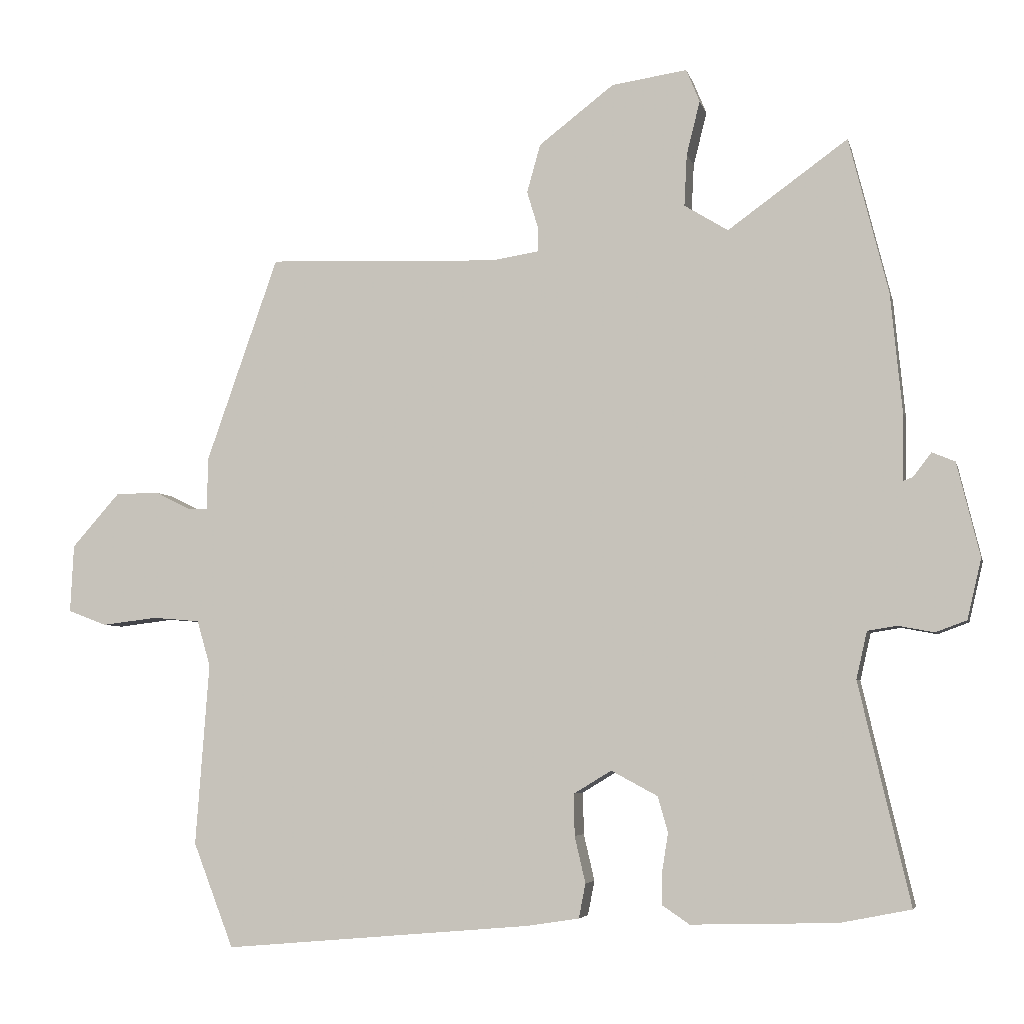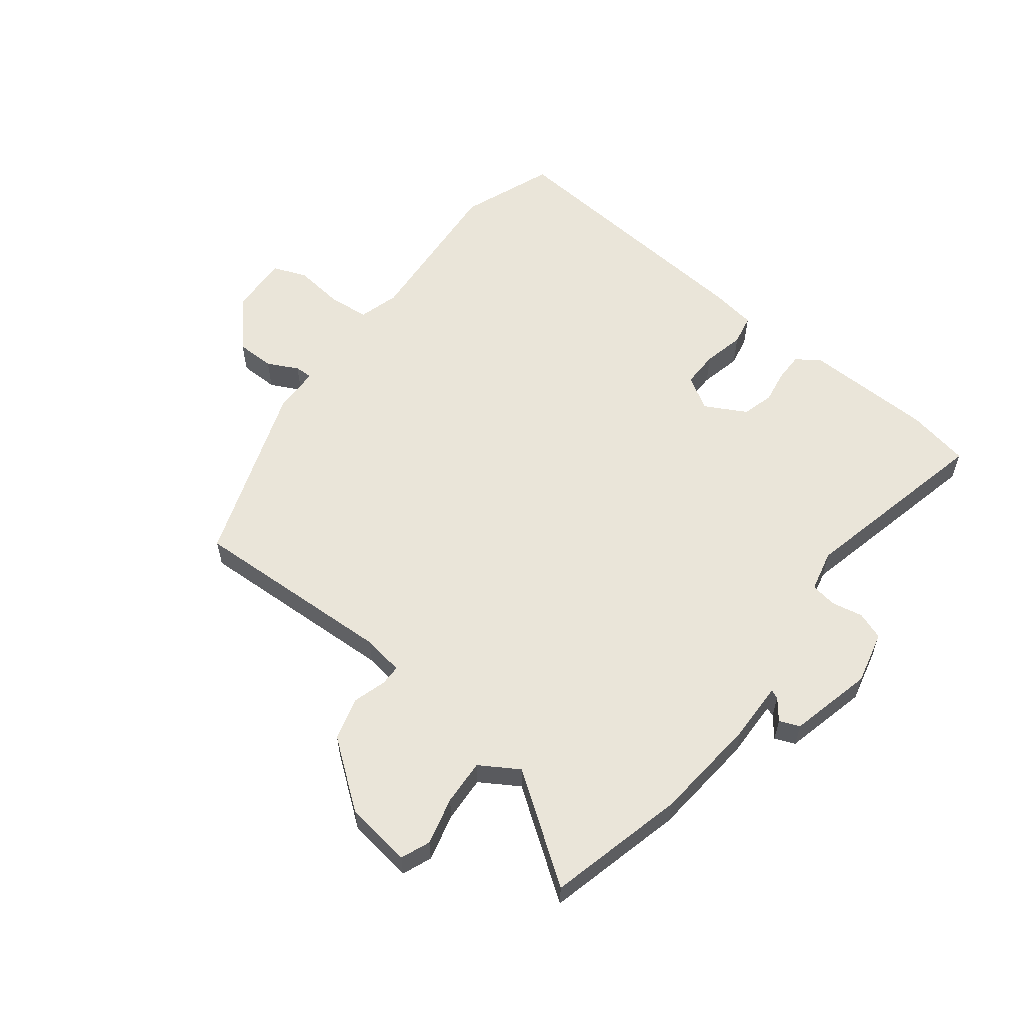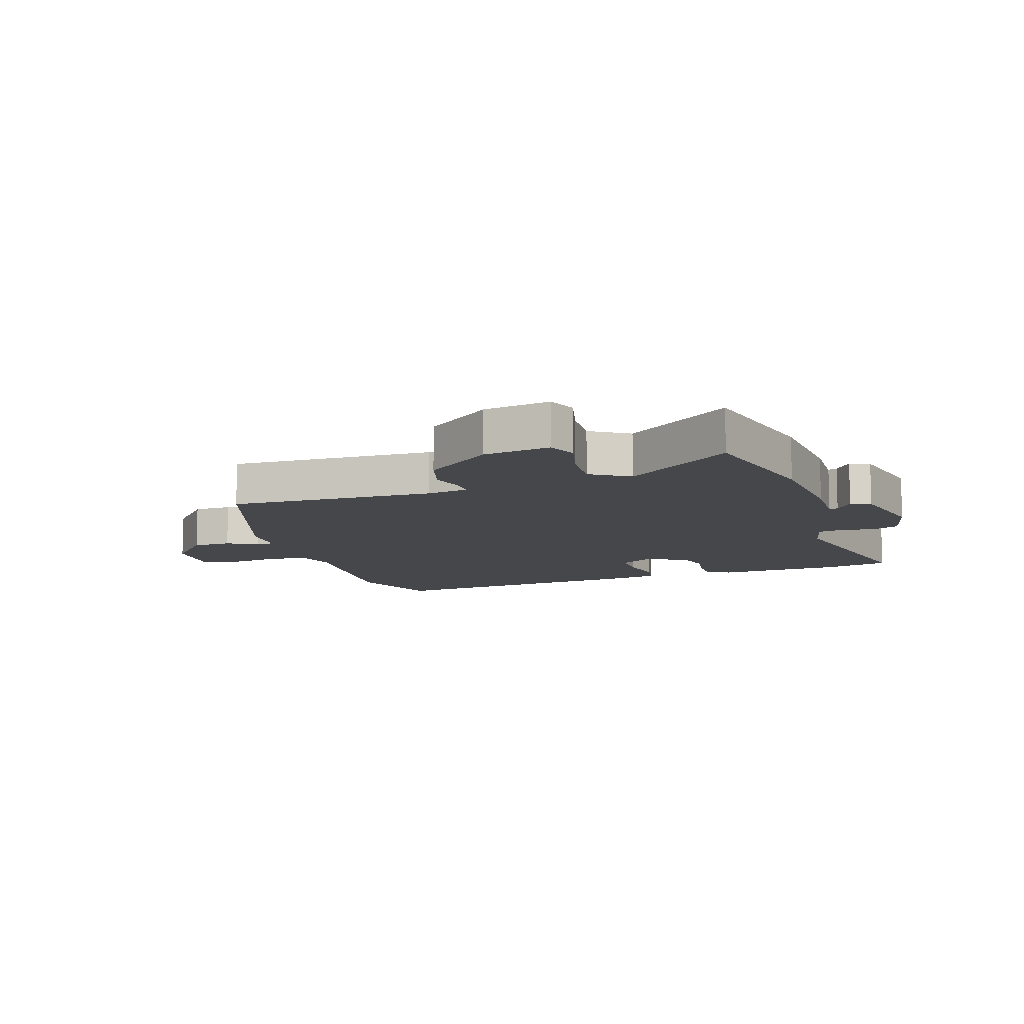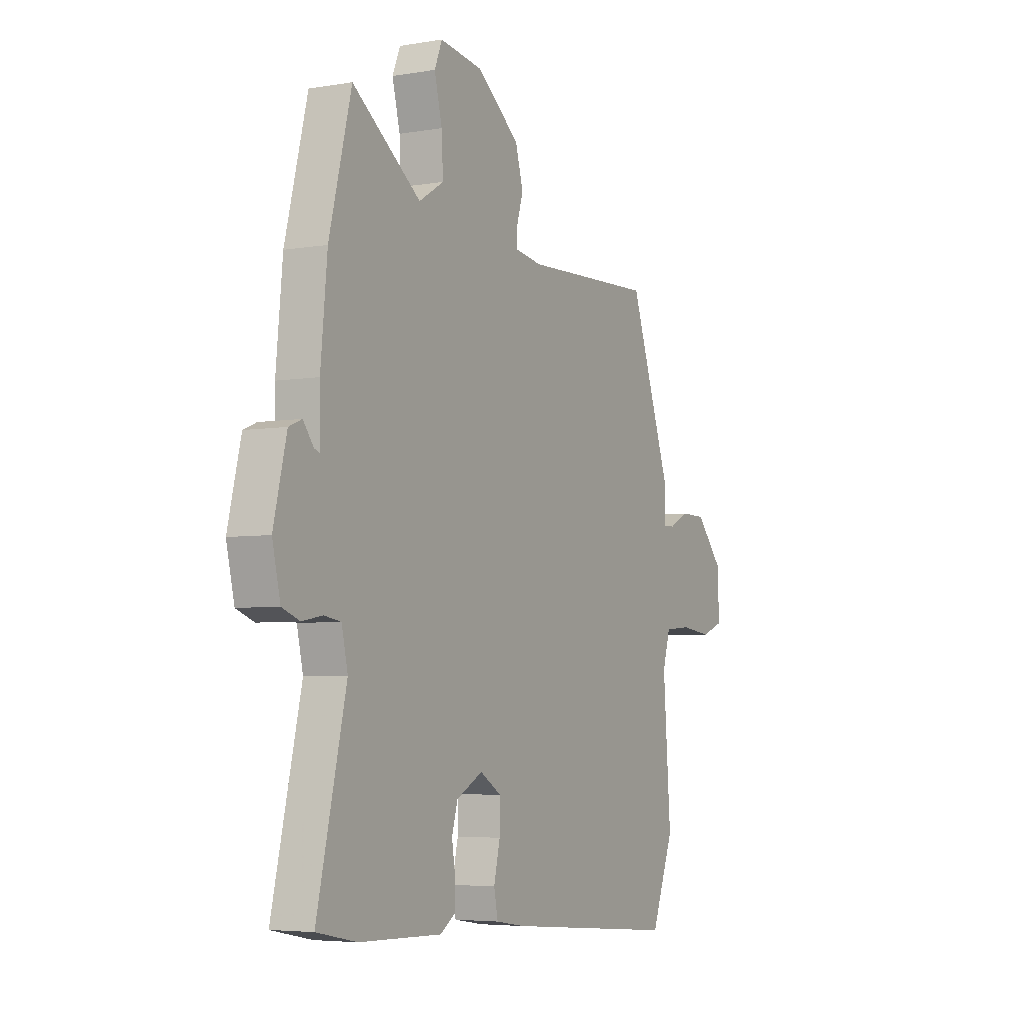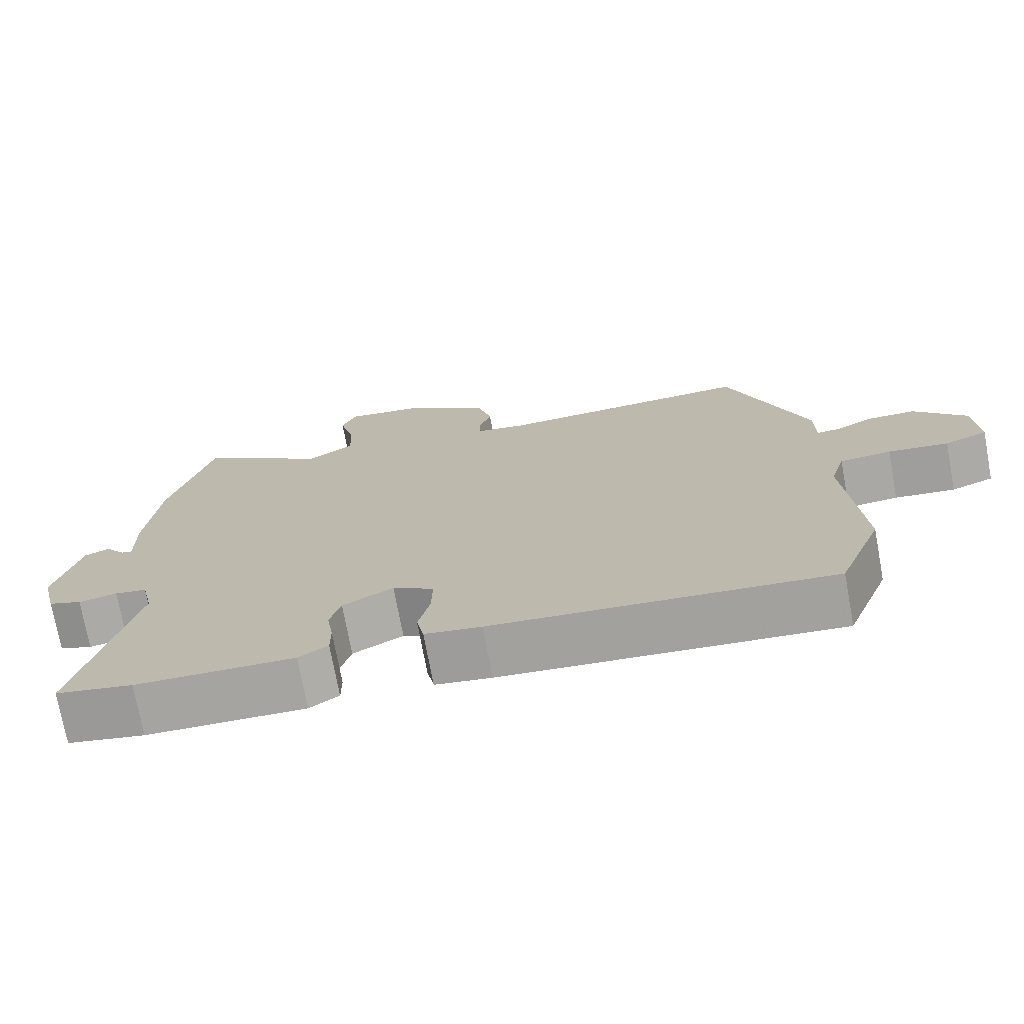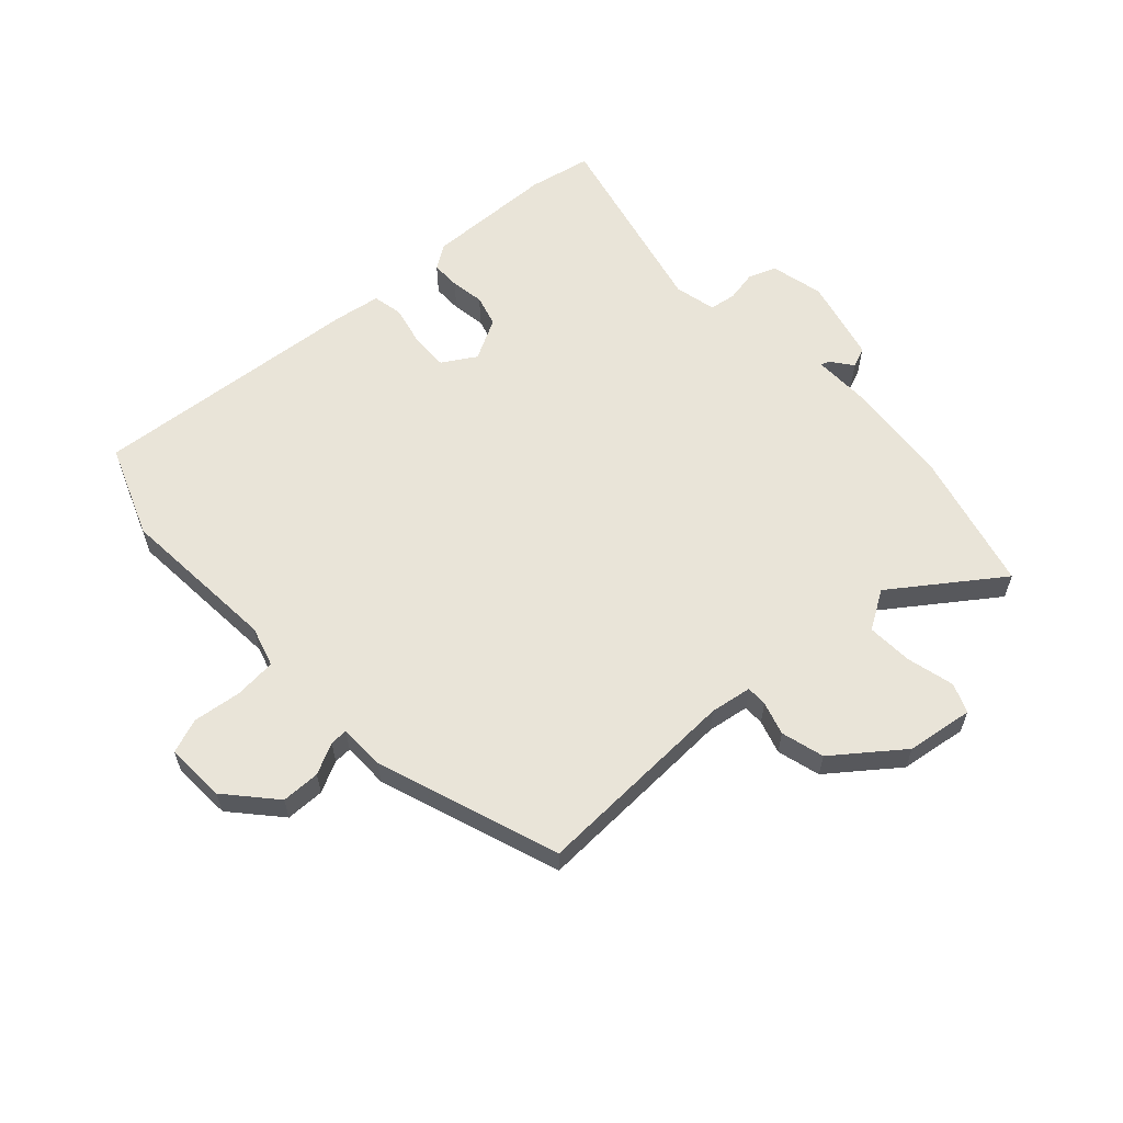
<metadata>
{"format":"obj","ext":"obj","renderer":"f3d","projection":"perspective","resolution":1024,"background":"white","views":[{"elev":-5.1,"azim":12.8,"up":"+Z"},{"elev":58.4,"azim":37.6,"up":"+Y"},{"elev":-10.6,"azim":18.1,"up":"+Y"},{"elev":-4.9,"azim":118.4,"up":"+Z"},{"elev":-73.7,"azim":-169.5,"up":"+Z"},{"elev":60.3,"azim":-42.6,"up":"+Y"}]}
</metadata>
<code>
v -0.414 0.07 0.485
v -0.069 0.07 0.472
v 0.001 0.07 0.483
v 0.001 0.07 0.518
v -0.016 0.07 0.574
v 0.004 0.07 0.646
v 0.116 0.07 0.732
v 0.228 0.07 0.748
v 0.248 0.07 0.699
v 0.228 0.07 0.619
v 0.224 0.07 0.542
v 0.289 0.07 0.502
v 0.467 0.07 0.63
v 0.525 0.07 0.399
v 0.542 0.07 0.222
v 0.54 0.07 0.122
v 0.555 0.07 0.128
v 0.582 0.07 0.163
v 0.616 0.07 0.149
v 0.65 0.07 0.009
v 0.629 0.07 -0.08
v 0.583 0.07 -0.097
v 0.53 0.07 -0.087
v 0.486 0.07 -0.094
v 0.47 0.07 -0.164
v 0.546 0.07 -0.491
v 0.441 0.07 -0.512
v 0.225 0.07 -0.518
v 0.185 0.07 -0.491
v 0.185 0.07 -0.442
v 0.194 0.07 -0.386
v 0.179 0.07 -0.333
v 0.11 0.07 -0.296
v 0.054 0.07 -0.33
v 0.055 0.07 -0.392
v 0.071 0.07 -0.461
v 0.061 0.07 -0.512
v -0.016 0.07 -0.524
v -0.475 0.07 -0.564
v -0.535 0.07 -0.409
v -0.515 0.07 -0.138
v -0.535 0.07 -0.07
v -0.605 0.07 -0.064
v -0.687 0.07 -0.074
v -0.745 0.07 -0.052
v -0.74 0.07 0.049
v -0.669 0.07 0.129
v -0.604 0.07 0.13
v -0.552 0.07 0.104
v -0.522 0.07 0.103
v -0.521 0.07 0.18
v -0.414 0 0.485
v -0.069 0 0.472
v 0.001 0 0.483
v 0.001 0 0.518
v -0.016 0 0.574
v 0.004 0 0.646
v 0.116 0 0.732
v 0.228 0 0.748
v 0.248 0 0.699
v 0.228 0 0.619
v 0.224 0 0.542
v 0.289 0 0.502
v 0.467 0 0.63
v 0.525 0 0.399
v 0.542 0 0.222
v 0.54 0 0.122
v 0.555 0 0.128
v 0.582 0 0.163
v 0.616 0 0.149
v 0.65 0 0.009
v 0.629 0 -0.08
v 0.583 0 -0.097
v 0.53 0 -0.087
v 0.486 0 -0.094
v 0.47 0 -0.164
v 0.546 0 -0.491
v 0.441 0 -0.512
v 0.225 0 -0.518
v 0.185 0 -0.491
v 0.185 0 -0.442
v 0.194 0 -0.386
v 0.179 0 -0.333
v 0.11 0 -0.296
v 0.054 0 -0.33
v 0.055 0 -0.392
v 0.071 0 -0.461
v 0.061 0 -0.512
v -0.016 0 -0.524
v -0.475 0 -0.564
v -0.535 0 -0.409
v -0.515 0 -0.138
v -0.535 0 -0.07
v -0.605 0 -0.064
v -0.687 0 -0.074
v -0.745 0 -0.052
v -0.74 0 0.049
v -0.669 0 0.129
v -0.604 0 0.13
v -0.552 0 0.104
v -0.522 0 0.103
v -0.521 0 0.18
f 50 51 1 2
f 47 48 49
f 46 47 49
f 45 46 49
f 44 45 49
f 43 44 49
f 42 43 49 50
f 50 2 3
f 42 50 3
f 41 42 3
f 39 40 41
f 38 39 41
f 37 38 41
f 36 37 41
f 35 36 41
f 34 35 41 3
f 29 30 31
f 28 29 31
f 27 28 31
f 26 27 31
f 25 26 31
f 24 25 31 32
f 21 22 23
f 20 21 23
f 19 20 23
f 18 19 23
f 17 18 23
f 16 17 23 24
f 24 32 33
f 16 24 33
f 15 16 33
f 14 15 33
f 13 14 33
f 12 13 33
f 8 9 10
f 7 8 10
f 6 7 10
f 5 6 10
f 4 5 10
f 4 10 11
f 12 33 34
f 11 12 34
f 4 11 34
f 3 4 34
f 53 52 102 101
f 100 99 98
f 100 98 97
f 100 97 96
f 100 96 95
f 100 95 94
f 101 100 94 93
f 54 53 101
f 54 101 93
f 54 93 92
f 92 91 90
f 92 90 89
f 92 89 88
f 92 88 87
f 92 87 86
f 54 92 86 85
f 82 81 80
f 82 80 79
f 82 79 78
f 82 78 77
f 82 77 76
f 83 82 76 75
f 74 73 72
f 74 72 71
f 74 71 70
f 74 70 69
f 74 69 68
f 75 74 68 67
f 84 83 75
f 84 75 67
f 84 67 66
f 84 66 65
f 84 65 64
f 84 64 63
f 61 60 59
f 61 59 58
f 61 58 57
f 61 57 56
f 61 56 55
f 62 61 55
f 85 84 63
f 85 63 62
f 85 62 55
f 85 55 54
f 1 52 53 2
f 2 53 54 3
f 3 54 55 4
f 4 55 56 5
f 5 56 57 6
f 6 57 58 7
f 7 58 59 8
f 8 59 60 9
f 9 60 61 10
f 10 61 62 11
f 11 62 63 12
f 12 63 64 13
f 13 64 65 14
f 14 65 66 15
f 15 66 67 16
f 16 67 68 17
f 17 68 69 18
f 18 69 70 19
f 19 70 71 20
f 20 71 72 21
f 21 72 73 22
f 22 73 74 23
f 23 74 75 24
f 24 75 76 25
f 25 76 77 26
f 26 77 78 27
f 27 78 79 28
f 28 79 80 29
f 29 80 81 30
f 30 81 82 31
f 31 82 83 32
f 32 83 84 33
f 33 84 85 34
f 34 85 86 35
f 35 86 87 36
f 36 87 88 37
f 37 88 89 38
f 38 89 90 39
f 39 90 91 40
f 40 91 92 41
f 41 92 93 42
f 42 93 94 43
f 43 94 95 44
f 44 95 96 45
f 45 96 97 46
f 46 97 98 47
f 47 98 99 48
f 48 99 100 49
f 49 100 101 50
f 50 101 102 51
f 51 102 52 1

</code>
